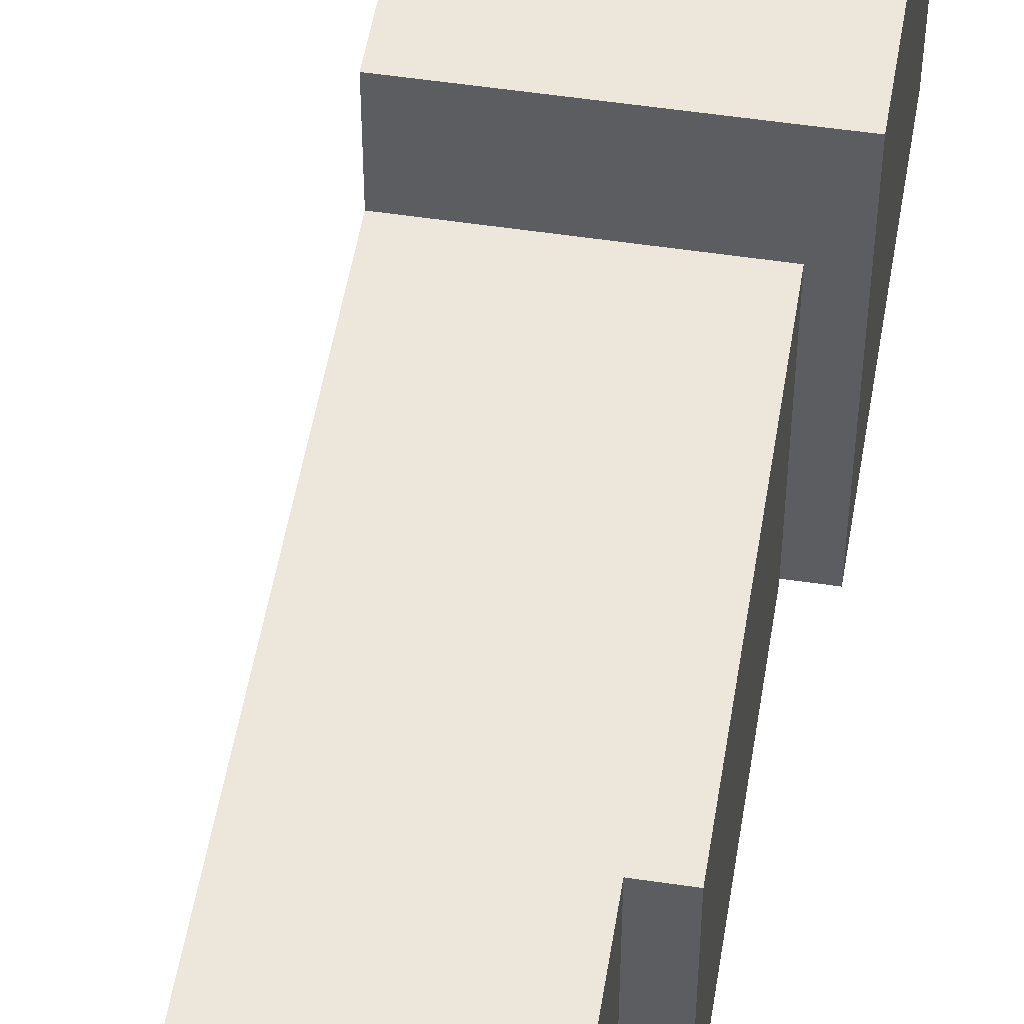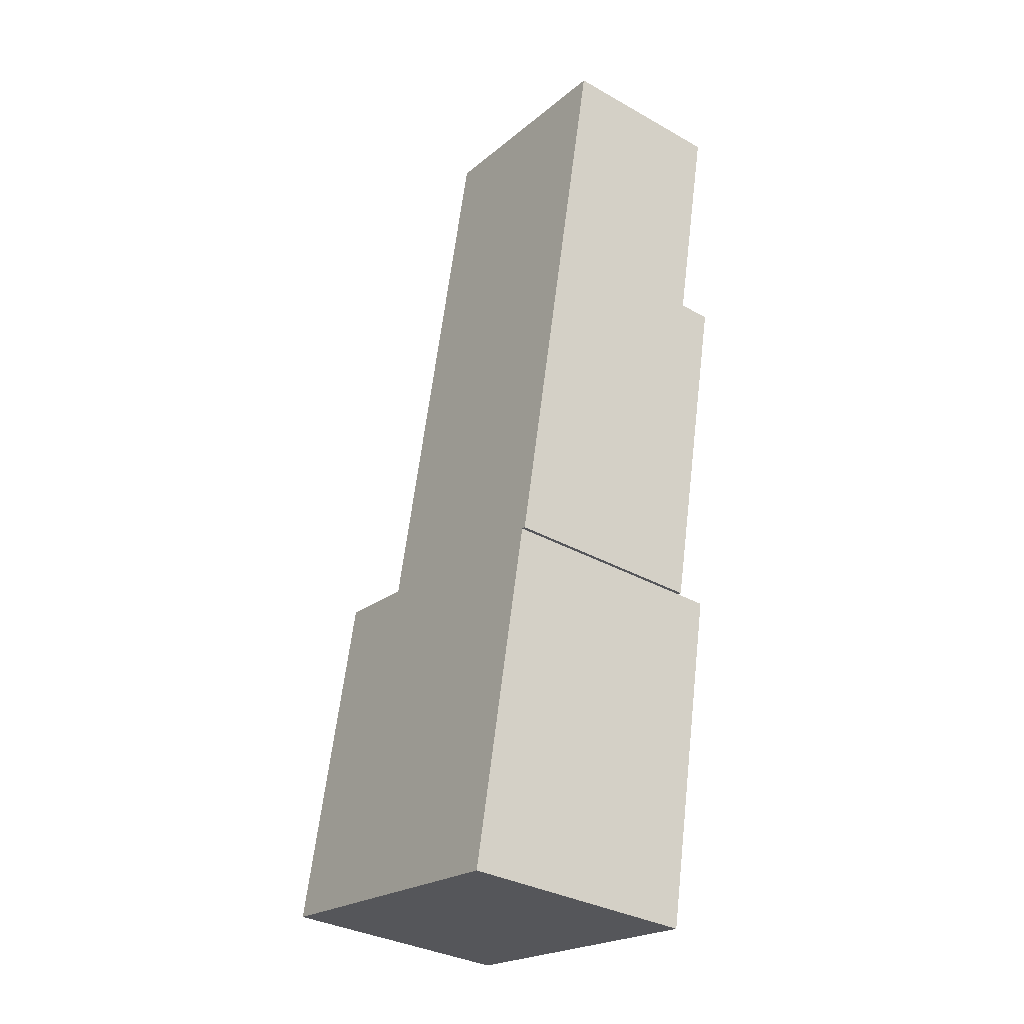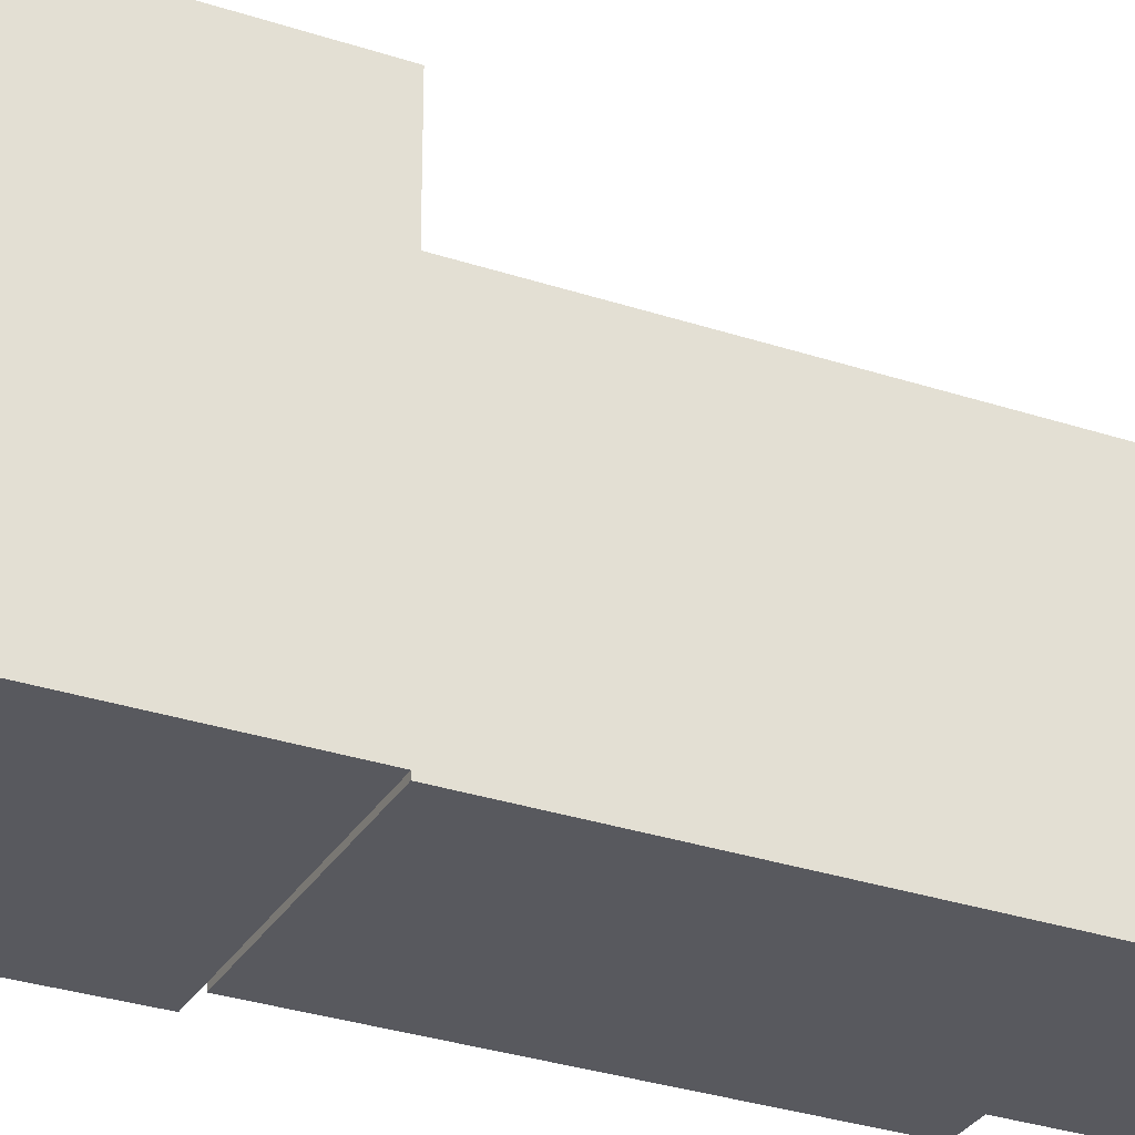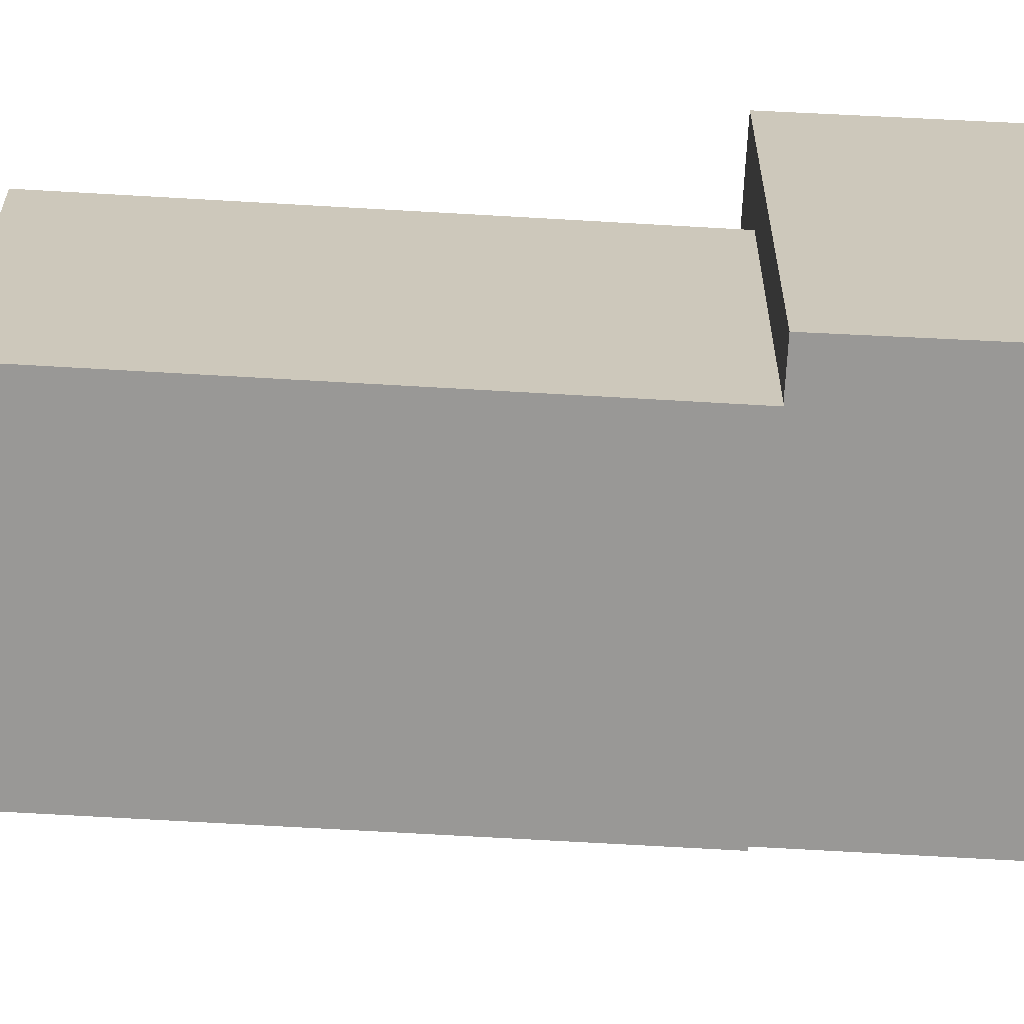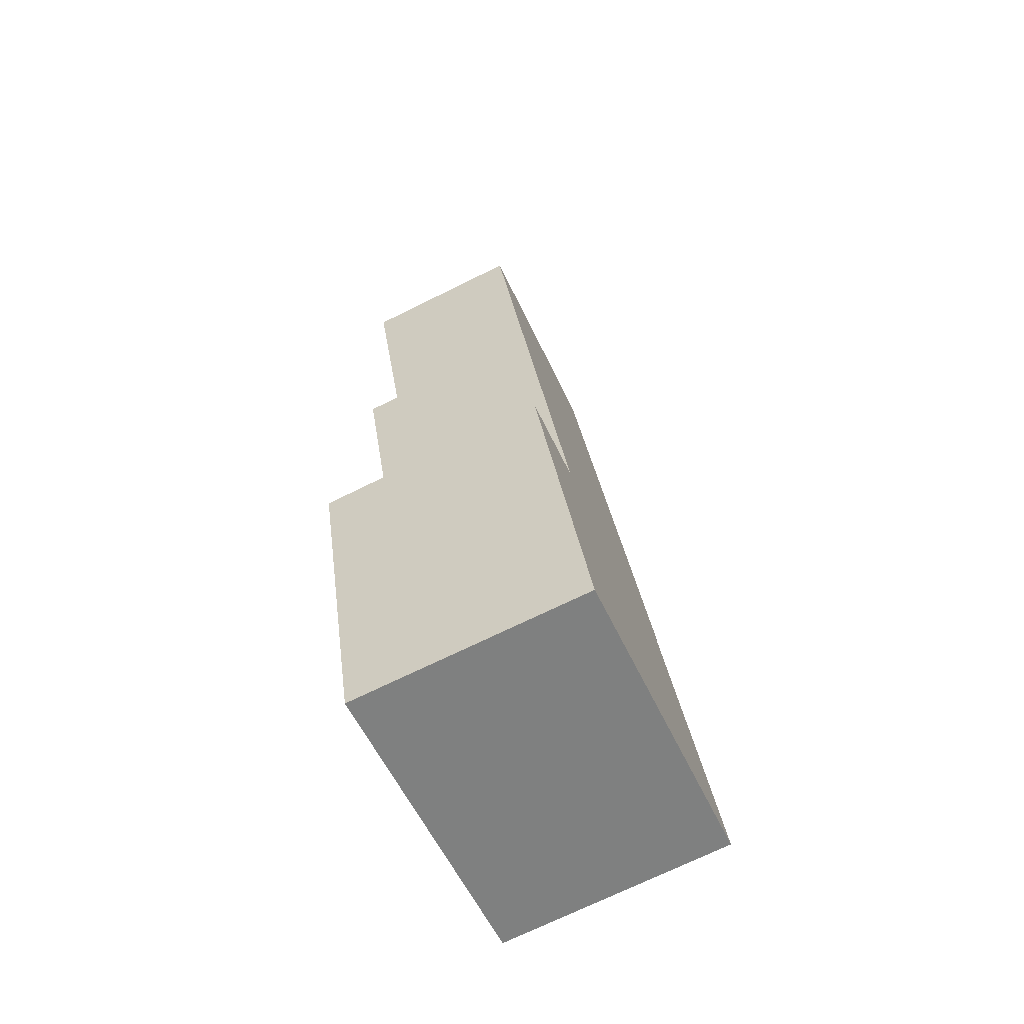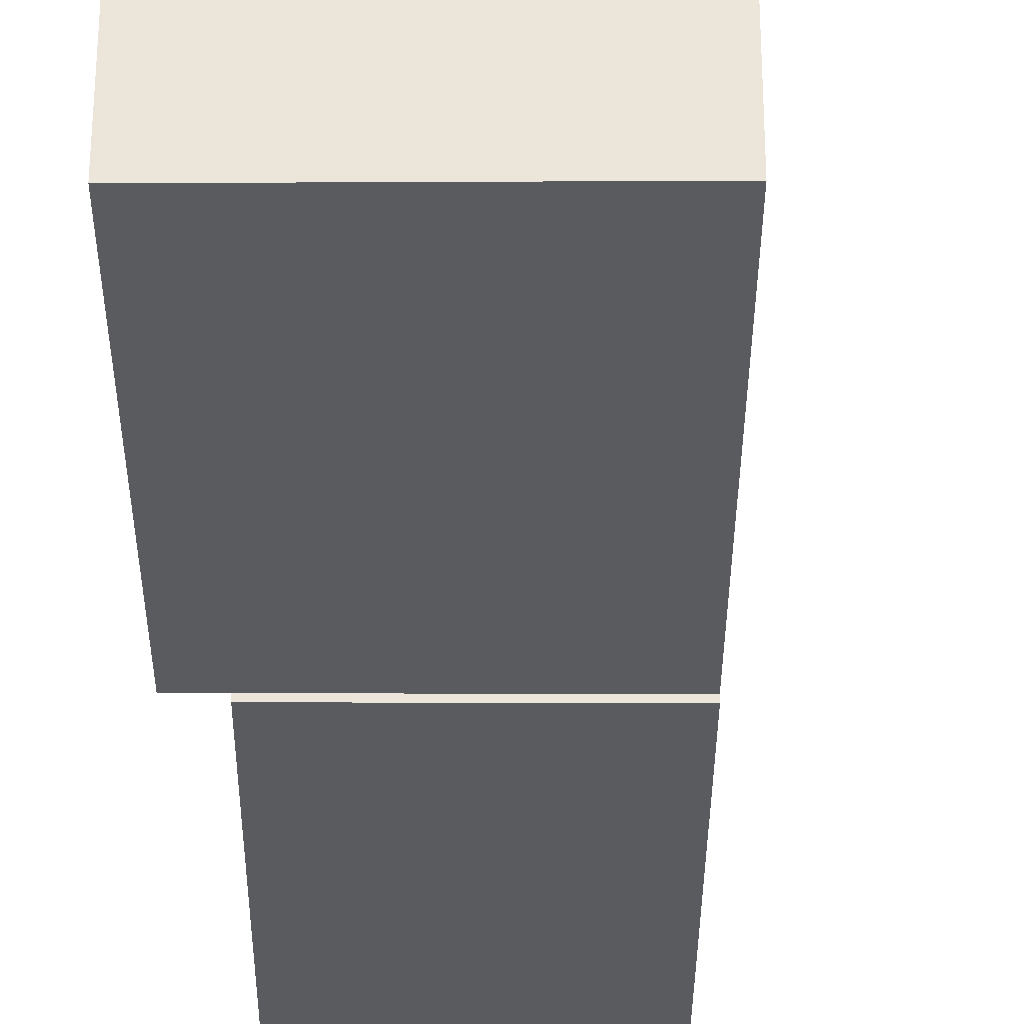
<metadata>
{"format":"obj","ext":"obj","renderer":"f3d","projection":"perspective","resolution":1024,"background":"white","views":[{"elev":51.4,"azim":17.7,"up":"+Y"},{"elev":-21.6,"azim":-35.2,"up":"+Z"},{"elev":-30.4,"azim":-107.3,"up":"+Y"},{"elev":-68.6,"azim":95.2,"up":"+Y"},{"elev":-56.3,"azim":-155.4,"up":"+Z"},{"elev":-33.3,"azim":-171.9,"up":"+Y"}]}
</metadata>
<code>
v  0.0001114 5.161 -0.0001656
v  -0.8237 3.364e-16 -5.493
v  1.491e-06 1.353e-22 -2.21e-06
v  -0.8235 5.161 -5.493
v  3.197 2.857e-17 -0.4665
v  3.197 5.161 -0.4667
v  1.341 3.718 8.94
v  0 -0.07 -4.286e-18
v  1.34 -0.07 8.94
v  8.064e-05 3.718 -0.0001199
v  4.02 -0.07 8.538
v  4.02 3.718 8.538
v  3.494 -0.07 5.029
v  3.494 3.718 5.029
v  4.01 -0.07 4.952
v  4.01 3.718 4.952
v  3.197 -0.07 -0.4665
v  3.197 3.718 -0.4666
v  3.687 3.308e-17 -0.5402
v  3.687 5.161 -0.5404
v  2.919 3.674e-16 -6.001
v  2.919 5.161 -6.001
g defaultobject
f 1 2 3
f 2 1 4
f 5 1 3
f 1 5 6
f 7 8 9
f 8 7 10
f 11 7 9
f 7 11 12
f 13 12 11
f 12 13 14
f 15 14 13
f 14 15 16
f 17 16 15
f 16 17 18
f 10 17 8
f 17 10 18
f 19 6 5
f 6 19 20
f 21 20 19
f 20 21 22
f 4 21 2
f 21 4 22
f 6 4 1
f 4 6 20
f 4 20 22
f 7 18 10
f 18 7 14
f 14 7 12
f 16 18 14
f 19 2 21
f 2 19 5
f 2 5 3
f 8 11 9
f 11 8 13
f 13 8 15
f 15 8 17

</code>
